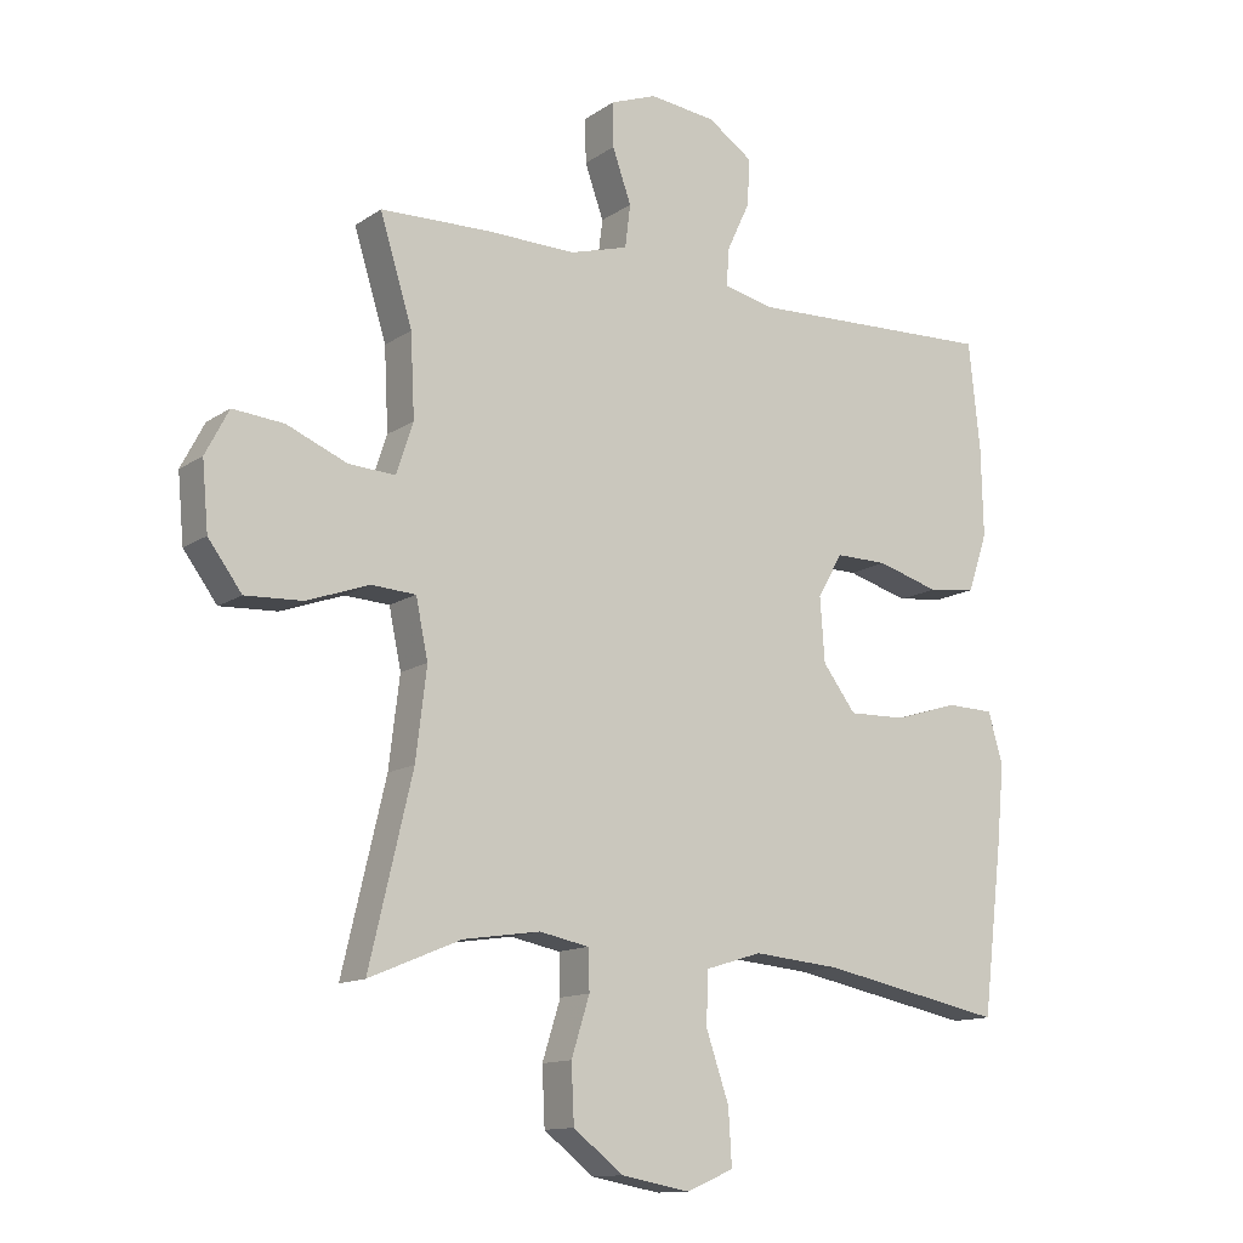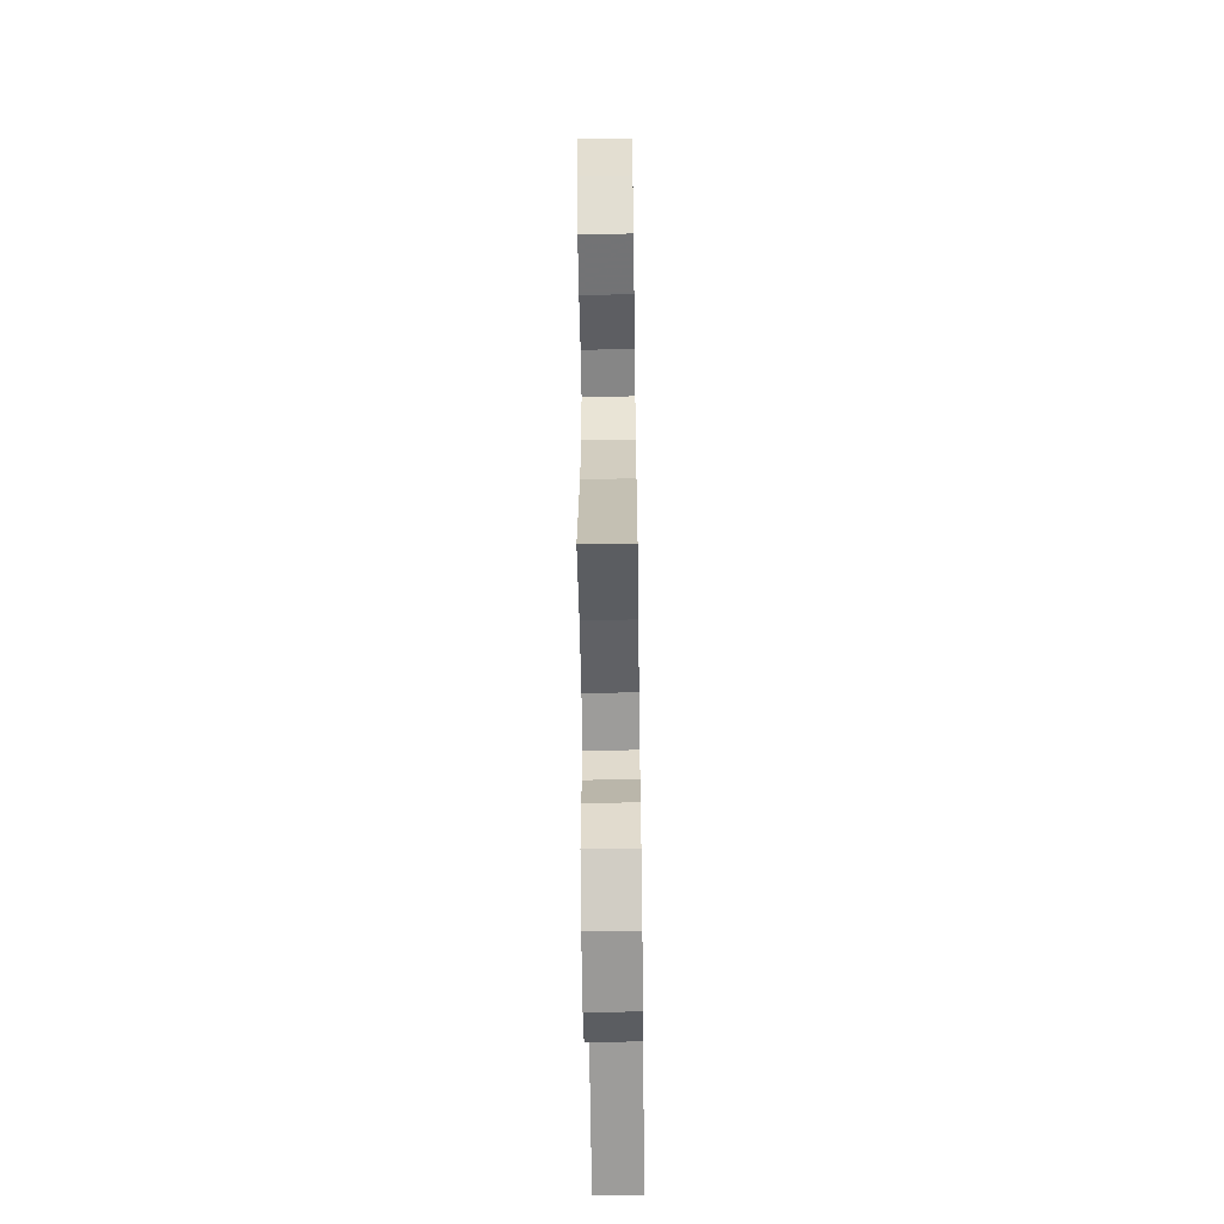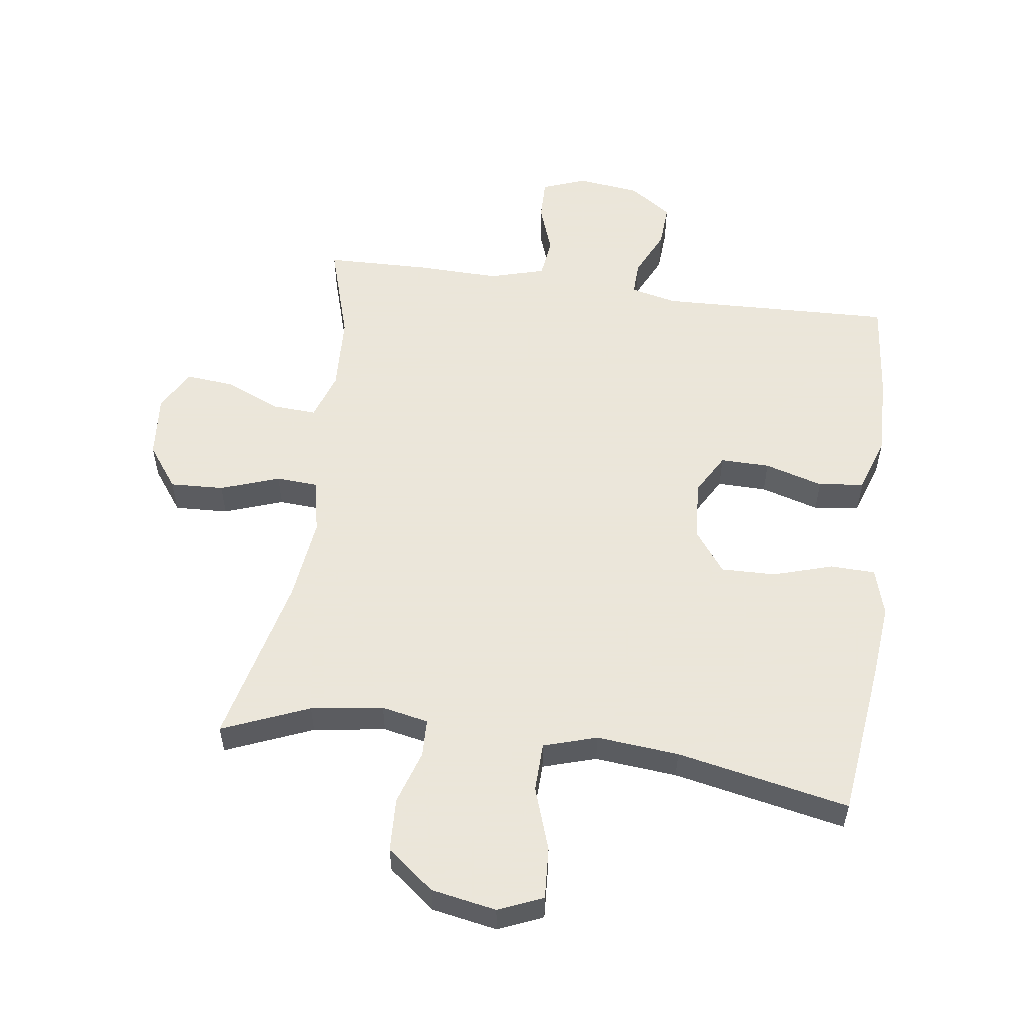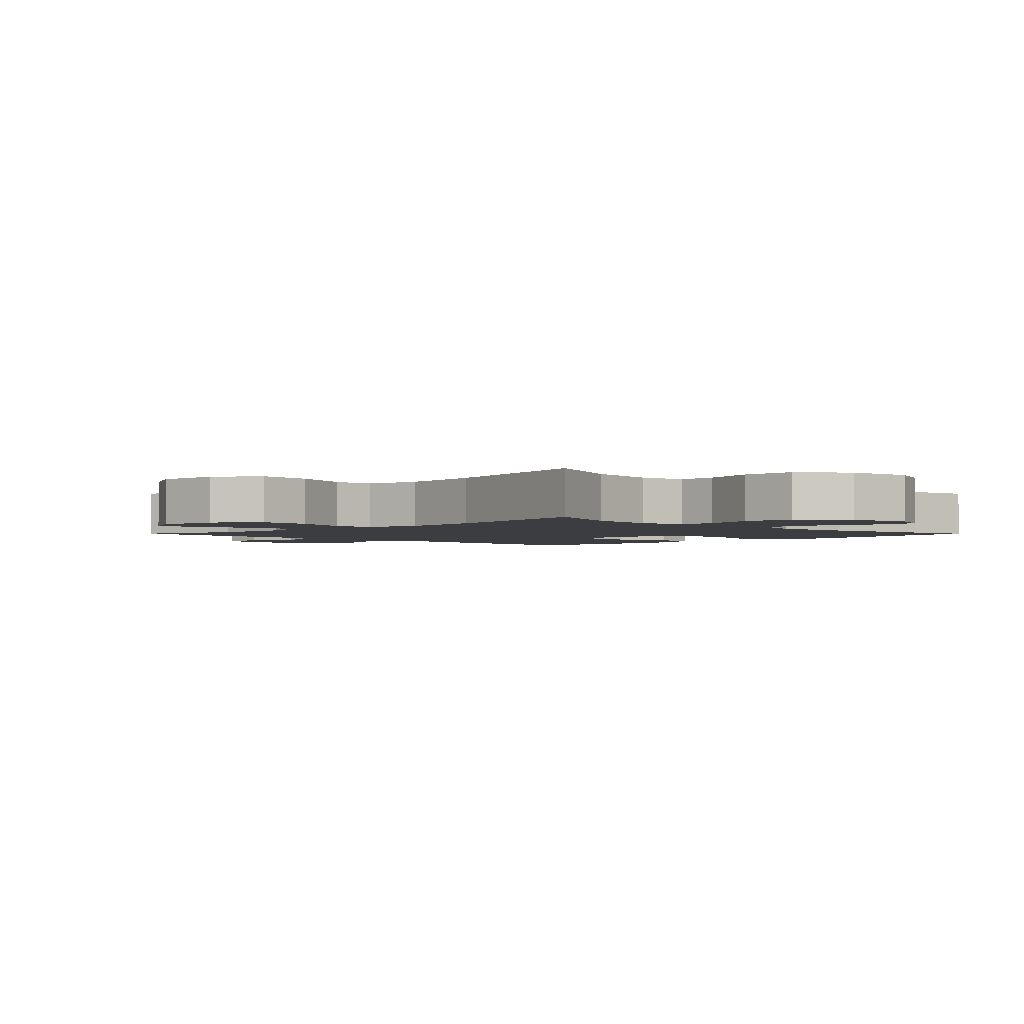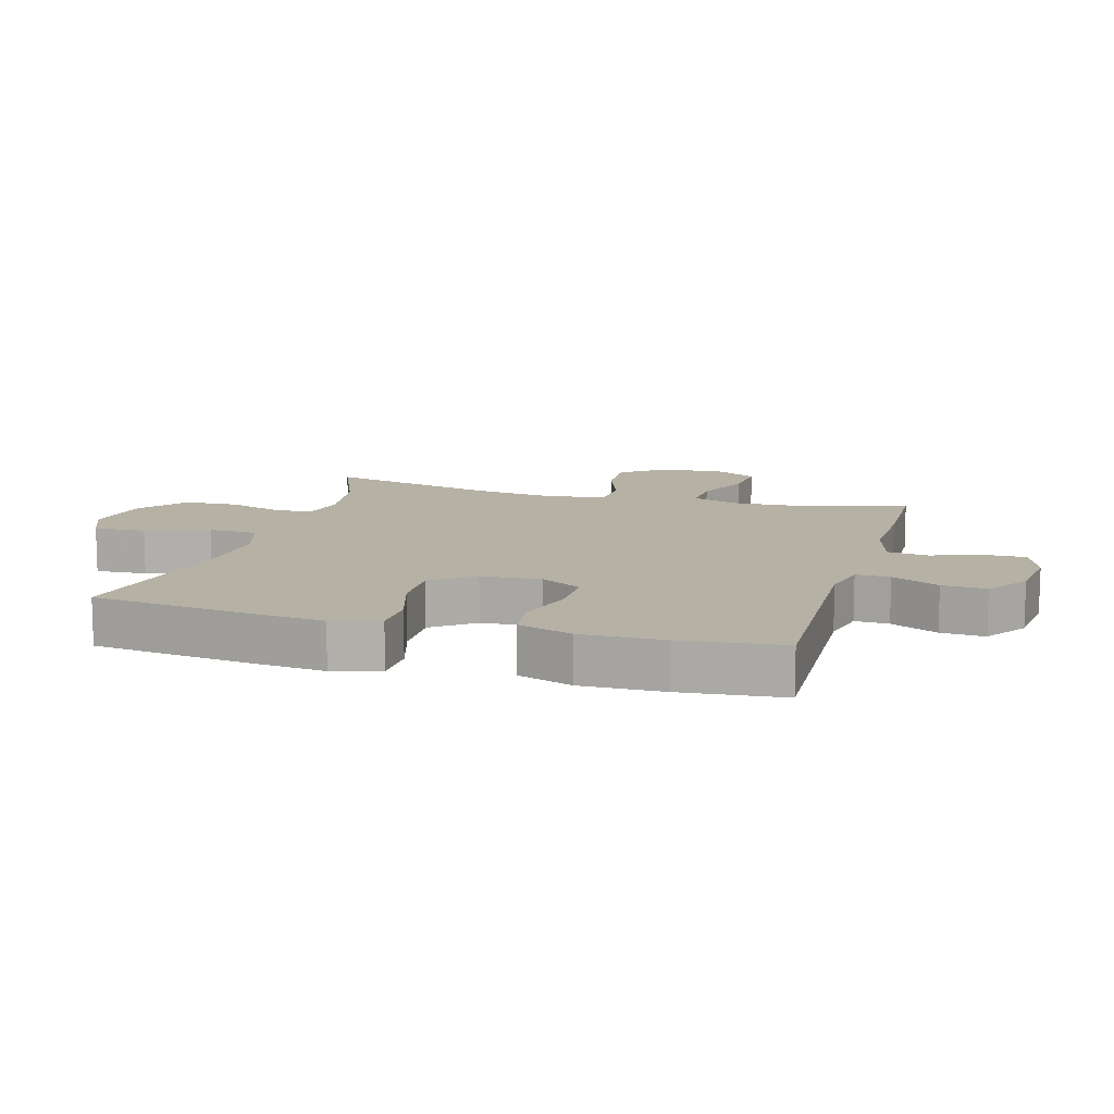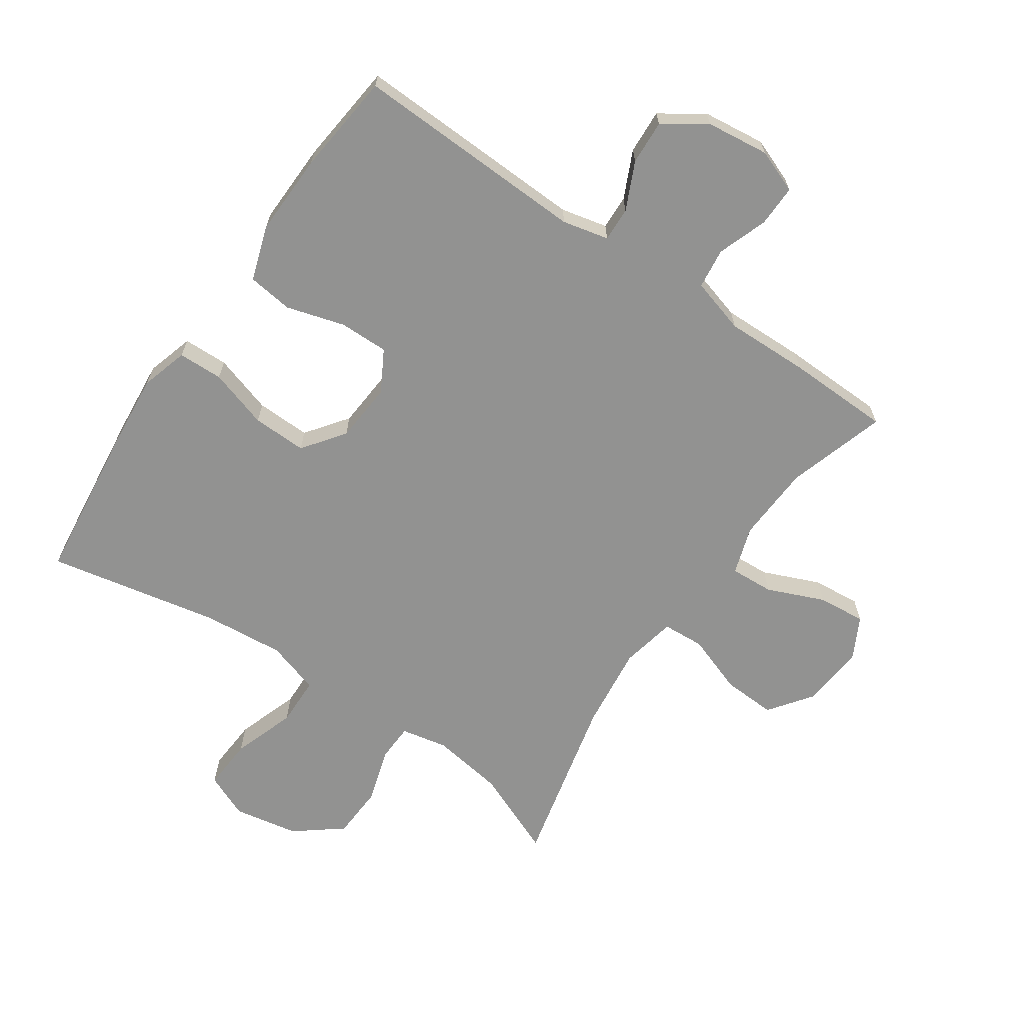
<metadata>
{"format":"obj","ext":"obj","renderer":"f3d","projection":"perspective","resolution":1024,"background":"white","views":[{"elev":-12.8,"azim":146.3,"up":"+Z"},{"elev":-58.6,"azim":90.8,"up":"+Z"},{"elev":55.0,"azim":-172.1,"up":"+Y"},{"elev":-2.5,"azim":134.9,"up":"+Y"},{"elev":12.0,"azim":-73.9,"up":"+Y"},{"elev":-66.2,"azim":-34.5,"up":"+Y"}]}
</metadata>
<code>
v 0.5 0.07 0.5
v 0.452 0.07 0.343
v 0.446 0.07 0.221
v 0.471 0.07 0.145
v 0.54 0.07 0.149
v 0.63 0.07 0.187
v 0.706 0.07 0.194
v 0.741 0.07 0.127
v 0.732 0.07 0.027
v 0.682 0.07 -0.041
v 0.597 0.07 -0.037
v 0.504 0.07 -0.004
v 0.438 0.07 -0.008
v 0.42 0.07 -0.095
v 0.436 0.07 -0.228
v 0.5 0.07 -0.5
v 0.363 0.07 -0.443
v 0.249 0.07 -0.426
v 0.175 0.07 -0.441
v 0.173 0.07 -0.501
v 0.2 0.07 -0.587
v 0.196 0.07 -0.672
v 0.122 0.07 -0.73
v 0.019 0.07 -0.749
v -0.051 0.07 -0.719
v -0.046 0.07 -0.637
v -0.012 0.07 -0.537
v -0.014 0.07 -0.459
v -0.098 0.07 -0.433
v -0.228 0.07 -0.445
v -0.5 0.07 -0.5
v -0.53 0.07 -0.249
v -0.541 0.07 -0.132
v -0.519 0.07 -0.057
v -0.448 0.07 -0.055
v -0.354 0.07 -0.084
v -0.268 0.07 -0.086
v -0.219 0.07 -0.02
v -0.212 0.07 0.075
v -0.249 0.07 0.14
v -0.327 0.07 0.139
v -0.419 0.07 0.112
v -0.491 0.07 0.121
v -0.52 0.07 0.208
v -0.517 0.07 0.338
v -0.5 0.07 0.5
v -0.129 0.07 0.487
v -0.056 0.07 0.504
v -0.058 0.07 0.558
v -0.093 0.07 0.633
v -0.097 0.07 0.703
v -0.03 0.07 0.749
v 0.069 0.07 0.761
v 0.138 0.07 0.735
v 0.137 0.07 0.669
v 0.109 0.07 0.59
v 0.117 0.07 0.526
v 0.204 0.07 0.501
v 0.336 0.07 0.504
v 0.5 0 0.5
v 0.452 0 0.343
v 0.446 0 0.221
v 0.471 0 0.145
v 0.54 0 0.149
v 0.63 0 0.187
v 0.706 0 0.194
v 0.741 0 0.127
v 0.732 0 0.027
v 0.682 0 -0.041
v 0.597 0 -0.037
v 0.504 0 -0.004
v 0.438 0 -0.008
v 0.42 0 -0.095
v 0.436 0 -0.228
v 0.5 0 -0.5
v 0.363 0 -0.443
v 0.249 0 -0.426
v 0.175 0 -0.441
v 0.173 0 -0.501
v 0.2 0 -0.587
v 0.196 0 -0.672
v 0.122 0 -0.73
v 0.019 0 -0.749
v -0.051 0 -0.719
v -0.046 0 -0.637
v -0.012 0 -0.537
v -0.014 0 -0.459
v -0.098 0 -0.433
v -0.228 0 -0.445
v -0.5 0 -0.5
v -0.53 0 -0.249
v -0.541 0 -0.132
v -0.519 0 -0.057
v -0.448 0 -0.055
v -0.354 0 -0.084
v -0.268 0 -0.086
v -0.219 0 -0.02
v -0.212 0 0.075
v -0.249 0 0.14
v -0.327 0 0.139
v -0.419 0 0.112
v -0.491 0 0.121
v -0.52 0 0.208
v -0.517 0 0.338
v -0.5 0 0.5
v -0.129 0 0.487
v -0.056 0 0.504
v -0.058 0 0.558
v -0.093 0 0.633
v -0.097 0 0.703
v -0.03 0 0.749
v 0.069 0 0.761
v 0.138 0 0.735
v 0.137 0 0.669
v 0.109 0 0.59
v 0.117 0 0.526
v 0.204 0 0.501
v 0.336 0 0.504
f 58 59 1 2
f 57 58 2 3
f 53 54 55 56
f 53 56 57
f 52 53 57
f 49 50 51 52
f 48 49 52 57
f 47 48 57 3
f 41 42 43 44
f 40 41 44 45
f 33 34 35 36
f 33 36 37
f 30 31 32 33
f 29 30 33 37
f 28 29 37 38
f 24 25 26 27
f 24 27 28
f 23 24 28
f 20 21 22 23
f 19 20 23 28
f 18 19 28 38
f 15 16 17
f 14 15 17 18
f 13 14 18 38
f 9 10 11 12
f 5 6 7 8
f 4 5 8 9
f 46 47 3 4
f 40 45 46 4
f 39 40 4 9
f 13 38 39
f 9 12 13 39
f 61 60 118 117
f 62 61 117 116
f 115 114 113 112
f 116 115 112
f 116 112 111
f 111 110 109 108
f 116 111 108 107
f 62 116 107 106
f 103 102 101 100
f 104 103 100 99
f 95 94 93 92
f 96 95 92
f 92 91 90 89
f 96 92 89 88
f 97 96 88 87
f 86 85 84 83
f 87 86 83
f 87 83 82
f 82 81 80 79
f 87 82 79 78
f 97 87 78 77
f 76 75 74
f 77 76 74 73
f 97 77 73 72
f 71 70 69 68
f 67 66 65 64
f 68 67 64 63
f 63 62 106 105
f 63 105 104 99
f 68 63 99 98
f 98 97 72
f 98 72 71 68
f 1 60 61 2
f 2 61 62 3
f 3 62 63 4
f 4 63 64 5
f 5 64 65 6
f 6 65 66 7
f 7 66 67 8
f 8 67 68 9
f 9 68 69 10
f 10 69 70 11
f 11 70 71 12
f 12 71 72 13
f 13 72 73 14
f 14 73 74 15
f 15 74 75 16
f 16 75 76 17
f 17 76 77 18
f 18 77 78 19
f 19 78 79 20
f 20 79 80 21
f 21 80 81 22
f 22 81 82 23
f 23 82 83 24
f 24 83 84 25
f 25 84 85 26
f 26 85 86 27
f 27 86 87 28
f 28 87 88 29
f 29 88 89 30
f 30 89 90 31
f 31 90 91 32
f 32 91 92 33
f 33 92 93 34
f 34 93 94 35
f 35 94 95 36
f 36 95 96 37
f 37 96 97 38
f 38 97 98 39
f 39 98 99 40
f 40 99 100 41
f 41 100 101 42
f 42 101 102 43
f 43 102 103 44
f 44 103 104 45
f 45 104 105 46
f 46 105 106 47
f 47 106 107 48
f 48 107 108 49
f 49 108 109 50
f 50 109 110 51
f 51 110 111 52
f 52 111 112 53
f 53 112 113 54
f 54 113 114 55
f 55 114 115 56
f 56 115 116 57
f 57 116 117 58
f 58 117 118 59
f 59 118 60 1

</code>
